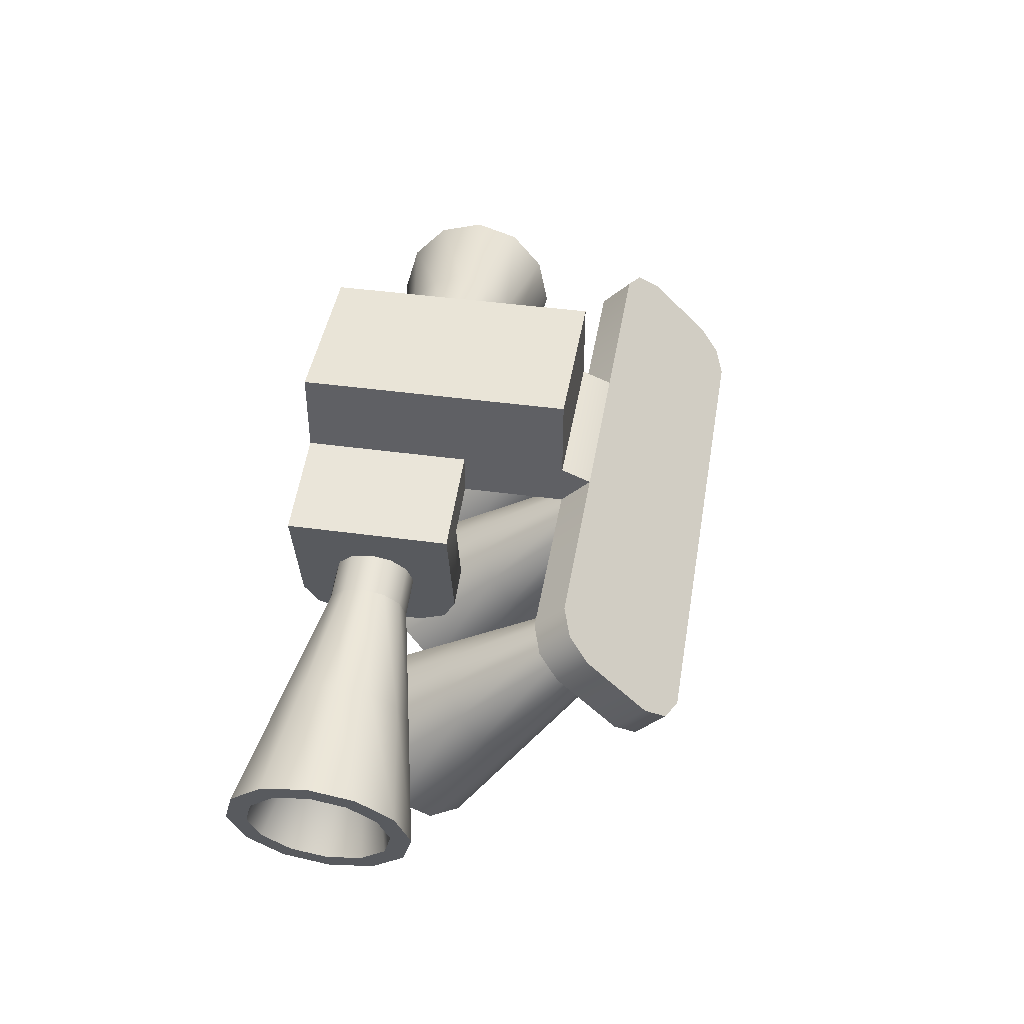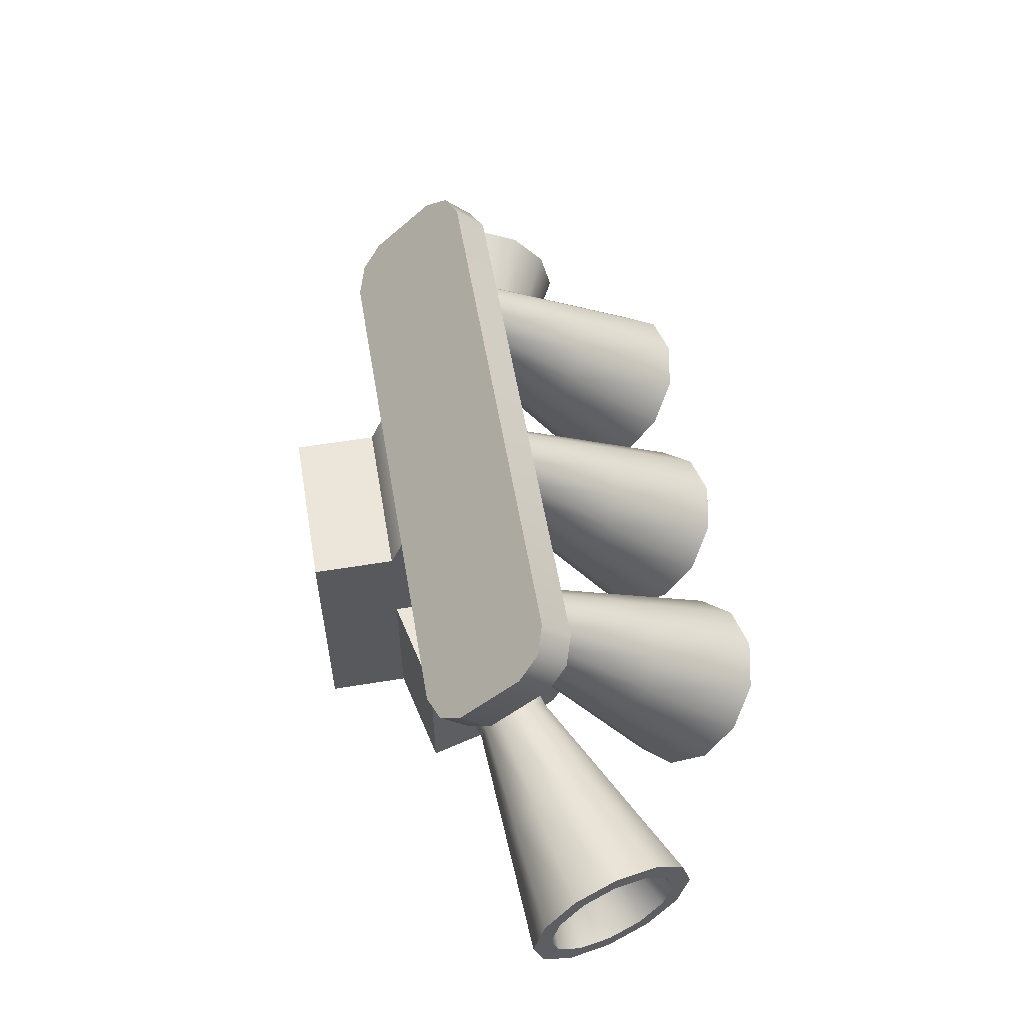
<metadata>
{"format":"obj","ext":"obj","renderer":"f3d","projection":"perspective","resolution":1024,"background":"white","views":[{"elev":43.0,"azim":99.3,"up":"+Z"},{"elev":57.1,"azim":80.3,"up":"+Y"}]}
</metadata>
<code>
o 1
v 0.025 0.1588 -0.06616
v 0.02165 0.15 -0.05732
v 0.0125 0.1435 -0.05085
v -8.976e-17 0.1412 -0.04848
v -0.0125 0.1435 -0.05085
v -0.02165 0.15 -0.05732
v -0.025 0.1588 -0.06616
v -0.02165 0.1677 -0.075
v -0.0125 0.1741 -0.08147
v -9.588e-17 0.1765 -0.08384
v 0.0125 0.1741 -0.08147
v 0.02165 0.1677 -0.075
v 0.025 0.1323 -0.09268
v 0.02165 0.1235 -0.08384
v 0.0125 0.117 -0.07737
v -8.867e-17 0.1146 -0.075
v -0.0125 0.117 -0.07737
v -0.02165 0.1235 -0.08384
v -0.025 0.1323 -0.09268
v -0.02165 0.1412 -0.1015
v -0.0125 0.1476 -0.108
v -9.48e-17 0.15 -0.1104
v 0.0125 0.1476 -0.108
v 0.02165 0.1412 -0.1015
v 0.05625 0.02626 -0.1987
v 0.04871 0.006369 -0.1789
v 0.02813 -0.00819 -0.1643
v -8.279e-17 -0.01352 -0.159
v -0.02813 -0.00819 -0.1643
v -0.04871 0.006369 -0.1789
v -0.05625 0.02626 -0.1987
v -0.04871 0.04614 -0.2186
v -0.02813 0.0607 -0.2332
v -9.656e-17 0.06603 -0.2385
v 0.02813 0.0607 -0.2332
v 0.04871 0.04614 -0.2186
v 0.04375 0.02626 -0.1987
v 0.03789 0.01079 -0.1833
v 0.02187 -0.000535 -0.172
v -8.443e-17 -0.00468 -0.1678
v -0.02187 -0.000535 -0.172
v -0.03789 0.01079 -0.1833
v -0.04375 0.02626 -0.1987
v -0.03789 0.04172 -0.2142
v -0.02187 0.05305 -0.2255
v -9.515e-17 0.05719 -0.2297
v 0.02187 0.05305 -0.2255
v 0.03789 0.04172 -0.2142
v -5.551e-17 0.1323 -0.09268
v 0.04063 0.07929 -0.1457
v 0.03518 0.06493 -0.1313
v 0.02031 0.05441 -0.1208
v -8.573e-17 0.05056 -0.117
v -0.02031 0.05441 -0.1208
v -0.03518 0.06493 -0.1313
v -0.04063 0.07929 -0.1457
v -0.03518 0.09365 -0.1601
v -0.02031 0.1042 -0.1706
v -9.568e-17 0.108 -0.1744
v 0.02031 0.1042 -0.1706
v 0.03518 0.09365 -0.1601
v -0.05 -0.05 -0.0375
v -0.05 -0.05 0.0375
v -0.05 0.1125 0.0375
v 0.05 -0.05 -0.0375
v 0.05 -0.05 0.0375
v 0.05 0.1125 0.0375
v 0.05 0.05 -0.0375
v -0.05 0.05 -0.0375
v -0.05 -0.05 -0.0125
v 0.05 -0.05 -0.0125
v 0.05 0.05 -0.0125
v -0.05 0.05 -0.0125
v -0.1129 -0.05 -0.0267
v -0.1129 0.05 -0.0267
v -0.08232 -0.05 -0.04438
v -0.08232 0.05 -0.04438
v 0.1129 -0.05 -0.0267
v 0.1129 0.05 -0.0267
v 0.08232 -0.05 -0.04438
v 0.08232 0.05 -0.04438
v -0.08706 -0.025 -0.1233
v -0.09353 -0.05 -0.09915
v -0.08706 0.025 -0.1233
v -0.09353 0.05 -0.09915
v -0.06291 -0.025 -0.1168
v -0.06938 -0.05 -0.09268
v -0.06291 0.025 -0.1168
v -0.06938 0.05 -0.09268
v 0.08706 -0.025 -0.1233
v 0.09353 -0.05 -0.09915
v 0.09353 0.05 -0.09915
v 0.08706 0.025 -0.1233
v 0.06291 -0.025 -0.1168
v 0.06938 -0.05 -0.09268
v 0.06938 0.05 -0.09268
v 0.06291 0.025 -0.1168
v -0.065 -0.04192 -0.109
v 0.065 -0.04192 -0.109
v 0.08915 -0.04192 -0.1155
v -0.08915 -0.04192 -0.1155
v -0.065 0.04192 -0.109
v -0.08915 0.04192 -0.1155
v 0.08915 0.04192 -0.1155
v 0.065 0.04192 -0.109
v 0.05 0.1125 -0.0125
v -0.05 0.1125 -0.0125
v -0.05 0.1125 0.0125
v 0.05 0.1125 0.0125
v -0.05 0.1302 -0.01982
v 0.05 0.1302 -0.01982
v -0.05 0.1125 -0.0375
v 0.05 0.1125 -0.0375
v -0.1625 0.1125 -0.0375
v -0.1875 0.1302 -0.05518
v -0.1625 0.1302 -0.01982
v -0.1875 0.1479 -0.0375
v -0.1875 0.1655 -0.09053
v -0.1625 0.1832 -0.1082
v -0.1875 0.1832 -0.07286
v -0.1625 0.2009 -0.09053
v 0.1875 0.1302 -0.05518
v 0.1625 0.1125 -0.0375
v 0.1875 0.1479 -0.0375
v 0.1625 0.1302 -0.01982
v 0.1875 0.1655 -0.09053
v 0.1625 0.1832 -0.1082
v 0.1875 0.1832 -0.07286
v 0.1625 0.2009 -0.09053
v 0.1794 0.1359 -0.02554
v -0.1794 0.1775 -0.1025
v 0.1794 0.1952 -0.08482
v 0.1794 0.1182 -0.04321
v -0.1794 0.1952 -0.08482
v -0.1794 0.1359 -0.02554
v -0.1794 0.1182 -0.04321
v 0.1794 0.1775 -0.1025
v -0.08793 0.025 -0.07176
v -0.09116 0.02165 -0.05969
v -0.09353 0.0125 -0.05085
v -0.0944 0 -0.04762
v -0.09353 -0.0125 -0.05085
v -0.09116 -0.02165 -0.05969
v -0.08793 -0.025 -0.07176
v -0.08469 -0.02165 -0.08384
v -0.08232 -0.0125 -0.09268
v -0.08146 -2.776e-17 -0.09591
v -0.08232 0.0125 -0.09268
v -0.08469 0.02165 -0.08384
v -0.1241 0.025 -0.08147
v -0.1274 0.02165 -0.0694
v -0.1298 0.0125 -0.06056
v -0.1306 -2.776e-17 -0.05732
v -0.1298 -0.0125 -0.06056
v -0.1274 -0.02165 -0.0694
v -0.1241 -0.025 -0.08147
v -0.1209 -0.02165 -0.09354
v -0.1185 -0.0125 -0.1024
v -0.1177 -2.776e-17 -0.1056
v -0.1185 0.0125 -0.1024
v -0.1209 0.02165 -0.09354
v -0.269 0.05625 -0.1203
v -0.2763 0.04871 -0.09313
v -0.2816 0.02813 -0.07324
v -0.2836 -2.776e-17 -0.06596
v -0.2816 -0.02813 -0.07324
v -0.2763 -0.04871 -0.09313
v -0.269 -0.05625 -0.1203
v -0.2618 -0.04871 -0.1475
v -0.2564 -0.02813 -0.1673
v -0.2545 -2.776e-17 -0.1746
v -0.2564 0.02813 -0.1673
v -0.2618 0.04871 -0.1475
v -0.269 0.04375 -0.1203
v -0.2747 0.03789 -0.09916
v -0.2788 0.02187 -0.0837
v -0.2804 -2.776e-17 -0.07803
v -0.2788 -0.02187 -0.0837
v -0.2747 -0.03789 -0.09916
v -0.269 -0.04375 -0.1203
v -0.2634 -0.03789 -0.1414
v -0.2592 -0.02187 -0.1569
v -0.2577 -2.776e-17 -0.1626
v -0.2592 0.02187 -0.1569
v -0.2634 0.03789 -0.1414
v -0.1241 -2.776e-17 -0.08147
v -0.1966 0.04063 -0.1009
v -0.2018 0.03518 -0.08126
v -0.2057 0.02031 -0.0669
v -0.2071 -2.776e-17 -0.06164
v -0.2057 -0.02031 -0.0669
v -0.2018 -0.03518 -0.08126
v -0.1966 -0.04063 -0.1009
v -0.1913 -0.03518 -0.1205
v -0.1875 -0.02031 -0.1349
v -0.1861 -2.776e-17 -0.1401
v -0.1875 0.02031 -0.1349
v -0.1913 0.03518 -0.1205
v -0.1 0.1588 -0.06616
v -0.1033 0.15 -0.05732
v -0.1125 0.1435 -0.05085
v -0.125 0.1412 -0.04848
v -0.1375 0.1435 -0.05085
v -0.1467 0.15 -0.05732
v -0.15 0.1588 -0.06616
v -0.1467 0.1677 -0.075
v -0.1375 0.1741 -0.08147
v -0.125 0.1765 -0.08384
v -0.1125 0.1741 -0.08147
v -0.1033 0.1677 -0.075
v -0.1 0.1323 -0.09268
v -0.1033 0.1235 -0.08384
v -0.1125 0.117 -0.07737
v -0.125 0.1146 -0.075
v -0.1375 0.117 -0.07737
v -0.1467 0.1235 -0.08384
v -0.15 0.1323 -0.09268
v -0.1467 0.1412 -0.1015
v -0.1375 0.1476 -0.108
v -0.125 0.15 -0.1104
v -0.1125 0.1476 -0.108
v -0.1033 0.1412 -0.1015
v -0.06875 0.02626 -0.1987
v -0.07629 0.006369 -0.1789
v -0.09688 -0.00819 -0.1643
v -0.125 -0.01352 -0.159
v -0.1531 -0.00819 -0.1643
v -0.1737 0.006369 -0.1789
v -0.1812 0.02626 -0.1987
v -0.1737 0.04614 -0.2186
v -0.1531 0.0607 -0.2332
v -0.125 0.06603 -0.2385
v -0.09688 0.0607 -0.2332
v -0.07629 0.04614 -0.2186
v -0.08125 0.02626 -0.1987
v -0.08711 0.01079 -0.1833
v -0.1031 -0.000535 -0.172
v -0.125 -0.00468 -0.1678
v -0.1469 -0.000535 -0.172
v -0.1629 0.01079 -0.1833
v -0.1688 0.02626 -0.1987
v -0.1629 0.04172 -0.2142
v -0.1469 0.05305 -0.2255
v -0.125 0.05719 -0.2297
v -0.1031 0.05305 -0.2255
v -0.08711 0.04172 -0.2142
v -0.125 0.1323 -0.09268
v -0.08438 0.07929 -0.1457
v -0.08982 0.06493 -0.1313
v -0.1047 0.05441 -0.1208
v -0.125 0.05056 -0.117
v -0.1453 0.05441 -0.1208
v -0.1602 0.06493 -0.1313
v -0.1656 0.07929 -0.1457
v -0.1602 0.09365 -0.1601
v -0.1453 0.1042 -0.1706
v -0.125 0.108 -0.1744
v -0.1047 0.1042 -0.1706
v -0.08982 0.09365 -0.1601
v 0.15 0.1588 -0.06616
v 0.1467 0.15 -0.05732
v 0.1375 0.1435 -0.05085
v 0.125 0.1412 -0.04848
v 0.1125 0.1435 -0.05085
v 0.1033 0.15 -0.05732
v 0.1 0.1588 -0.06616
v 0.1033 0.1677 -0.075
v 0.1125 0.1741 -0.08147
v 0.125 0.1765 -0.08384
v 0.1375 0.1741 -0.08147
v 0.1467 0.1677 -0.075
v 0.15 0.1323 -0.09268
v 0.1467 0.1235 -0.08384
v 0.1375 0.117 -0.07737
v 0.125 0.1146 -0.075
v 0.1125 0.117 -0.07737
v 0.1033 0.1235 -0.08384
v 0.1 0.1323 -0.09268
v 0.1033 0.1412 -0.1015
v 0.1125 0.1476 -0.108
v 0.125 0.15 -0.1104
v 0.1375 0.1476 -0.108
v 0.1467 0.1412 -0.1015
v 0.1812 0.02626 -0.1987
v 0.1737 0.006369 -0.1789
v 0.1531 -0.00819 -0.1643
v 0.125 -0.01352 -0.159
v 0.09688 -0.00819 -0.1643
v 0.07629 0.006369 -0.1789
v 0.06875 0.02626 -0.1987
v 0.07629 0.04614 -0.2186
v 0.09688 0.0607 -0.2332
v 0.125 0.06603 -0.2385
v 0.1531 0.0607 -0.2332
v 0.1737 0.04614 -0.2186
v 0.1688 0.02626 -0.1987
v 0.1629 0.01079 -0.1833
v 0.1469 -0.000535 -0.172
v 0.125 -0.00468 -0.1678
v 0.1031 -0.000535 -0.172
v 0.08711 0.01079 -0.1833
v 0.08125 0.02626 -0.1987
v 0.08711 0.04172 -0.2142
v 0.1031 0.05305 -0.2255
v 0.125 0.05719 -0.2297
v 0.1469 0.05305 -0.2255
v 0.1629 0.04172 -0.2142
v 0.125 0.1323 -0.09268
v 0.1656 0.07929 -0.1457
v 0.1602 0.06493 -0.1313
v 0.1453 0.05441 -0.1208
v 0.125 0.05056 -0.117
v 0.1047 0.05441 -0.1208
v 0.08982 0.06493 -0.1313
v 0.08438 0.07929 -0.1457
v 0.08982 0.09365 -0.1601
v 0.1047 0.1042 -0.1706
v 0.125 0.108 -0.1744
v 0.1453 0.1042 -0.1706
v 0.1602 0.09365 -0.1601
v 0.08793 0.025 -0.07176
v 0.09116 0.02165 -0.05969
v 0.09353 0.0125 -0.05085
v 0.0944 0 -0.04762
v 0.09353 -0.0125 -0.05085
v 0.09116 -0.02165 -0.05969
v 0.08793 -0.025 -0.07176
v 0.08469 -0.02165 -0.08384
v 0.08232 -0.0125 -0.09268
v 0.08146 -2.776e-17 -0.09591
v 0.08232 0.0125 -0.09268
v 0.08469 0.02165 -0.08384
v 0.1241 0.025 -0.08147
v 0.1274 0.02165 -0.0694
v 0.1298 0.0125 -0.06056
v 0.1306 -2.776e-17 -0.05732
v 0.1298 -0.0125 -0.06056
v 0.1274 -0.02165 -0.0694
v 0.1241 -0.025 -0.08147
v 0.1209 -0.02165 -0.09354
v 0.1185 -0.0125 -0.1024
v 0.1177 -2.776e-17 -0.1056
v 0.1185 0.0125 -0.1024
v 0.1209 0.02165 -0.09354
v 0.269 0.05625 -0.1203
v 0.2763 0.04871 -0.09313
v 0.2816 0.02813 -0.07324
v 0.2836 -2.776e-17 -0.06596
v 0.2816 -0.02813 -0.07324
v 0.2763 -0.04871 -0.09313
v 0.269 -0.05625 -0.1203
v 0.2618 -0.04871 -0.1475
v 0.2564 -0.02813 -0.1673
v 0.2545 -2.776e-17 -0.1746
v 0.2564 0.02813 -0.1673
v 0.2618 0.04871 -0.1475
v 0.269 0.04375 -0.1203
v 0.2747 0.03789 -0.09916
v 0.2788 0.02187 -0.0837
v 0.2804 -2.776e-17 -0.07803
v 0.2788 -0.02187 -0.0837
v 0.2747 -0.03789 -0.09916
v 0.269 -0.04375 -0.1203
v 0.2634 -0.03789 -0.1414
v 0.2592 -0.02187 -0.1569
v 0.2577 -2.776e-17 -0.1626
v 0.2592 0.02187 -0.1569
v 0.2634 0.03789 -0.1414
v 0.1241 -2.776e-17 -0.08147
v 0.1966 0.04063 -0.1009
v 0.2018 0.03518 -0.08126
v 0.2057 0.02031 -0.0669
v 0.2071 -2.776e-17 -0.06164
v 0.2057 -0.02031 -0.0669
v 0.2018 -0.03518 -0.08126
v 0.1966 -0.04063 -0.1009
v 0.1913 -0.03518 -0.1205
v 0.1875 -0.02031 -0.1349
v 0.1861 -2.776e-17 -0.1401
v 0.1875 0.02031 -0.1349
v 0.1913 0.03518 -0.1205
v -0.05494 -2.776e-17 -0.04998
v -0.05399 -0.008839 -0.05352
v -0.0517 -0.0125 -0.06206
v -0.04942 -0.008839 -0.0706
v -0.04847 -2.776e-17 -0.07413
v -0.04942 0.008839 -0.0706
v -0.0517 0.0125 -0.06206
v -0.05399 0.008839 -0.05352
v -0.09116 -2.776e-17 -0.05969
v -0.09021 -0.008839 -0.06323
v -0.08793 -0.0125 -0.07176
v -0.08564 -0.008839 -0.0803
v -0.08469 -2.776e-17 -0.08384
v -0.08564 0.008839 -0.0803
v -0.08793 0.0125 -0.07176
v -0.09021 0.008839 -0.06323
v -0.03554 -0.008839 -0.04287
v -0.03813 -2.776e-17 -0.04028
v -0.03554 0.008839 -0.04287
v -0.02929 0.0125 -0.04912
v -0.02304 0.008839 -0.05537
v -0.02045 -2.776e-17 -0.05796
v -0.02304 -0.008839 -0.05537
v -0.02929 -0.0125 -0.04912
v -0.02489 -0.008839 -0.02442
v -0.02842 -2.776e-17 -0.02347
v -0.02489 0.008839 -0.02442
v -0.01635 0.0125 -0.0267
v -0.007811 0.008839 -0.02899
v -0.004274 -2.776e-17 -0.02994
v -0.007811 -0.008839 -0.02899
v -0.01635 -0.0125 -0.0267
v 0.05494 -2.776e-17 -0.04998
v 0.05399 -0.008839 -0.05352
v 0.0517 -0.0125 -0.06206
v 0.04942 -0.008839 -0.0706
v 0.04847 -2.776e-17 -0.07413
v 0.04942 0.008839 -0.0706
v 0.0517 0.0125 -0.06206
v 0.05399 0.008839 -0.05352
v 0.09116 -2.776e-17 -0.05969
v 0.09021 -0.008839 -0.06323
v 0.08793 -0.0125 -0.07176
v 0.08564 -0.008839 -0.0803
v 0.08469 -2.776e-17 -0.08384
v 0.08564 0.008839 -0.0803
v 0.08793 0.0125 -0.07176
v 0.09021 0.008839 -0.06323
v 0.03554 -0.008839 -0.04287
v 0.03813 -2.776e-17 -0.04028
v 0.03554 0.008839 -0.04287
v 0.02929 0.0125 -0.04912
v 0.02304 0.008839 -0.05537
v 0.02045 -2.776e-17 -0.05796
v 0.02304 -0.008839 -0.05537
v 0.02929 -0.0125 -0.04912
v 0.02489 -0.008839 -0.02442
v 0.02842 -2.776e-17 -0.02347
v 0.02489 0.008839 -0.02442
v 0.01635 0.0125 -0.0267
v 0.007811 0.008839 -0.02899
v 0.004274 -2.776e-17 -0.02994
v 0.007811 -0.008839 -0.02899
v 0.01635 -0.0125 -0.0267
g 1_1_auv
f 1 13 24 12
f 2 14 13 1
f 3 15 14 2
f 4 16 15 3
f 5 17 16 4
f 6 18 17 5
f 7 19 18 6
f 8 20 19 7
f 9 21 20 8
f 10 22 21 9
f 11 23 22 10
f 12 24 23 11
f 25 37 48 36
f 26 38 37 25
f 27 39 38 26
f 28 40 39 27
f 29 41 40 28
f 30 42 41 29
f 31 43 42 30
f 32 44 43 31
f 33 45 44 32
f 34 46 45 33
f 35 47 46 34
f 36 48 47 35
f 66 67 64 63
f 69 112 113 68 65 62
f 71 78 79 72
f 73 75 74 70
f 76 87 98 86 88 102 89 77
f 80 81 96 105 97 94 99 95
f 106 111 110 107
f 125 130 124 128 132 129 121 134 120 117 135 116 110 111
f 150 187 188 151
f 151 188 189 152
f 152 189 190 153
f 153 190 191 154
f 154 191 192 155
f 155 192 193 156
f 156 193 194 157
f 157 194 195 158
f 158 195 196 159
f 159 196 197 160
f 160 197 198 161
f 161 198 187 150
f 163 188 187 162
f 164 189 188 163
f 165 190 189 164
f 166 191 190 165
f 167 192 191 166
f 168 193 192 167
f 169 194 193 168
f 170 195 194 169
f 171 196 195 170
f 172 197 196 171
f 173 198 197 172
f 174 186 175
f 175 186 176
f 176 186 177
f 177 186 178
f 178 186 179
f 179 186 180
f 180 186 181
f 181 186 182
f 182 186 183
f 183 186 184
f 184 186 185
f 185 186 174
f 187 198 173 162
f 199 211 222 210
f 200 212 211 199
f 201 213 212 200
f 202 214 213 201
f 203 215 214 202
f 204 216 215 203
f 205 217 216 204
f 206 218 217 205
f 207 219 218 206
f 208 220 219 207
f 209 221 220 208
f 210 222 221 209
f 223 235 246 234
f 224 236 235 223
f 225 237 236 224
f 226 238 237 225
f 227 239 238 226
f 228 240 239 227
f 229 241 240 228
f 230 242 241 229
f 231 243 242 230
f 232 244 243 231
f 233 245 244 232
f 234 246 245 233
f 260 272 283 271
f 261 273 272 260
f 262 274 273 261
f 263 275 274 262
f 264 276 275 263
f 265 277 276 264
f 266 278 277 265
f 267 279 278 266
f 268 280 279 267
f 269 281 280 268
f 270 282 281 269
f 271 283 282 270
f 284 296 307 295
f 285 297 296 284
f 286 298 297 285
f 287 299 298 286
f 288 300 299 287
f 289 301 300 288
f 290 302 301 289
f 291 303 302 290
f 292 304 303 291
f 293 305 304 292
f 294 306 305 293
f 295 307 306 294
f 321 333 344 332
f 322 334 333 321
f 323 335 334 322
f 324 336 335 323
f 325 337 336 324
f 326 338 337 325
f 327 339 338 326
f 328 340 339 327
f 329 341 340 328
f 330 342 341 329
f 331 343 342 330
f 332 344 343 331
f 345 357 368 356
f 346 358 357 345
f 347 359 358 346
f 348 360 359 347
f 349 361 360 348
f 350 362 361 349
f 351 363 362 350
f 352 364 363 351
f 353 365 364 352
f 354 366 365 353
f 355 367 366 354
f 356 368 367 355
f 382 390 391 383
f 382 399 400 389
f 383 391 392 384
f 383 398 399 382
f 384 392 393 385
f 384 405 398 383
f 385 393 394 386
f 385 404 405 384
f 386 394 395 387
f 386 403 404 385
f 387 395 396 388
f 387 402 403 386
f 388 396 397 389
f 388 401 402 387
f 389 397 390 382
f 389 400 401 388
f 398 406 407 399
f 399 407 408 400
f 400 408 409 401
f 401 409 410 402
f 402 410 411 403
f 403 411 412 404
f 404 412 413 405
f 405 413 406 398
f 414 422 429 421
f 414 431 430 415
f 415 423 422 414
f 415 430 437 416
f 416 424 423 415
f 416 437 436 417
f 417 425 424 416
f 417 436 435 418
f 418 426 425 417
f 418 435 434 419
f 419 427 426 418
f 419 434 433 420
f 420 428 427 419
f 420 433 432 421
f 421 429 428 420
f 421 432 431 414
f 430 438 445 437
f 431 439 438 430
f 432 440 439 431
f 433 441 440 432
f 434 442 441 433
f 435 443 442 434
f 436 444 443 435
f 437 445 444 436
f 13 50 61 24
f 14 51 50 13
f 15 52 51 14
f 16 53 52 15
f 17 54 53 16
f 18 55 54 17
f 19 56 55 18
f 20 57 56 19
f 21 58 57 20
f 22 59 58 21
f 23 60 59 22
f 24 61 60 23
f 25 50 51 26
f 26 51 52 27
f 27 52 53 28
f 28 53 54 29
f 29 54 55 30
f 30 55 56 31
f 31 56 57 32
f 32 57 58 33
f 33 58 59 34
f 34 59 60 35
f 35 60 61 36
f 36 61 50 25
f 37 49 48
f 38 49 37
f 39 49 38
f 40 49 39
f 41 49 40
f 42 49 41
f 43 49 42
f 44 49 43
f 45 49 44
f 46 49 45
f 47 49 46
f 48 49 47
f 62 76 77 69
f 67 109 106 107 108 64
f 68 81 80 65
f 75 85 103 84 82 101 83 74
f 91 100 90 93 104 92 79 78
f 112 114 136 115 118 131 119 127 137 126 122 133 123 113
f 138 150 151 139
f 139 151 152 140
f 140 152 153 141
f 141 153 154 142
f 142 154 155 143
f 143 155 156 144
f 144 156 157 145
f 145 157 158 146
f 146 158 159 147
f 147 159 160 148
f 148 160 161 149
f 149 161 150 138
f 162 174 175 163
f 163 175 176 164
f 164 176 177 165
f 165 177 178 166
f 166 178 179 167
f 167 179 180 168
f 168 180 181 169
f 169 181 182 170
f 170 182 183 171
f 171 183 184 172
f 172 184 185 173
f 173 185 174 162
f 211 248 259 222
f 212 249 248 211
f 213 250 249 212
f 214 251 250 213
f 215 252 251 214
f 216 253 252 215
f 217 254 253 216
f 218 255 254 217
f 219 256 255 218
f 220 257 256 219
f 221 258 257 220
f 222 259 258 221
f 223 248 249 224
f 224 249 250 225
f 225 250 251 226
f 226 251 252 227
f 227 252 253 228
f 228 253 254 229
f 229 254 255 230
f 230 255 256 231
f 231 256 257 232
f 232 257 258 233
f 233 258 259 234
f 234 259 248 223
f 235 247 246
f 236 247 235
f 237 247 236
f 238 247 237
f 239 247 238
f 240 247 239
f 241 247 240
f 242 247 241
f 243 247 242
f 244 247 243
f 245 247 244
f 246 247 245
f 272 309 320 283
f 273 310 309 272
f 274 311 310 273
f 275 312 311 274
f 276 313 312 275
f 277 314 313 276
f 278 315 314 277
f 279 316 315 278
f 280 317 316 279
f 281 318 317 280
f 282 319 318 281
f 283 320 319 282
f 284 309 310 285
f 285 310 311 286
f 286 311 312 287
f 287 312 313 288
f 288 313 314 289
f 289 314 315 290
f 290 315 316 291
f 291 316 317 292
f 292 317 318 293
f 293 318 319 294
f 294 319 320 295
f 295 320 309 284
f 296 308 307
f 297 308 296
f 298 308 297
f 299 308 298
f 300 308 299
f 301 308 300
f 302 308 301
f 303 308 302
f 304 308 303
f 305 308 304
f 306 308 305
f 307 308 306
f 333 370 381 344
f 334 371 370 333
f 335 372 371 334
f 336 373 372 335
f 337 374 373 336
f 338 375 374 337
f 339 376 375 338
f 340 377 376 339
f 341 378 377 340
f 342 379 378 341
f 343 380 379 342
f 344 381 380 343
f 345 370 371 346
f 346 371 372 347
f 347 372 373 348
f 348 373 374 349
f 349 374 375 350
f 350 375 376 351
f 351 376 377 352
f 352 377 378 353
f 353 378 379 354
f 354 379 380 355
f 355 380 381 356
f 356 381 370 345
f 357 369 368
f 358 369 357
f 359 369 358
f 360 369 359
f 361 369 360
f 362 369 361
f 363 369 362
f 364 369 363
f 365 369 364
f 366 369 365
f 367 369 366
f 368 369 367
f 62 65 71 70
f 63 70 71 66
f 65 80 71
f 69 77 73
f 70 76 62
f 72 81 68
f 74 76 70
f 74 83 87 76
f 75 73 77
f 77 89 85 75
f 78 80 95 91
f 80 78 71
f 81 72 79
f 83 101 98 87
f 84 88 86 82
f 86 98 101 82
f 89 102 103 85
f 90 94 97 93
f 90 100 99 94
f 92 96 81 79
f 92 104 105 96
f 95 99 100 91
f 103 102 88 84
f 105 104 93 97
f 110 116 114 112
f 111 113 123 125
f 115 117 120 118
f 115 136 135 117
f 119 121 129 127
f 126 128 124 122
f 126 137 132 128
f 130 133 122 124
f 131 134 121 119
f 132 137 127 129
f 133 130 125 123
f 134 131 118 120
f 135 136 114 116
f 63 64 73
f 63 73 70
f 64 108 107 73
f 66 72 67
f 69 73 107 110 112
f 71 72 66
f 72 106 109 67
f 113 111 106 72 68

</code>
